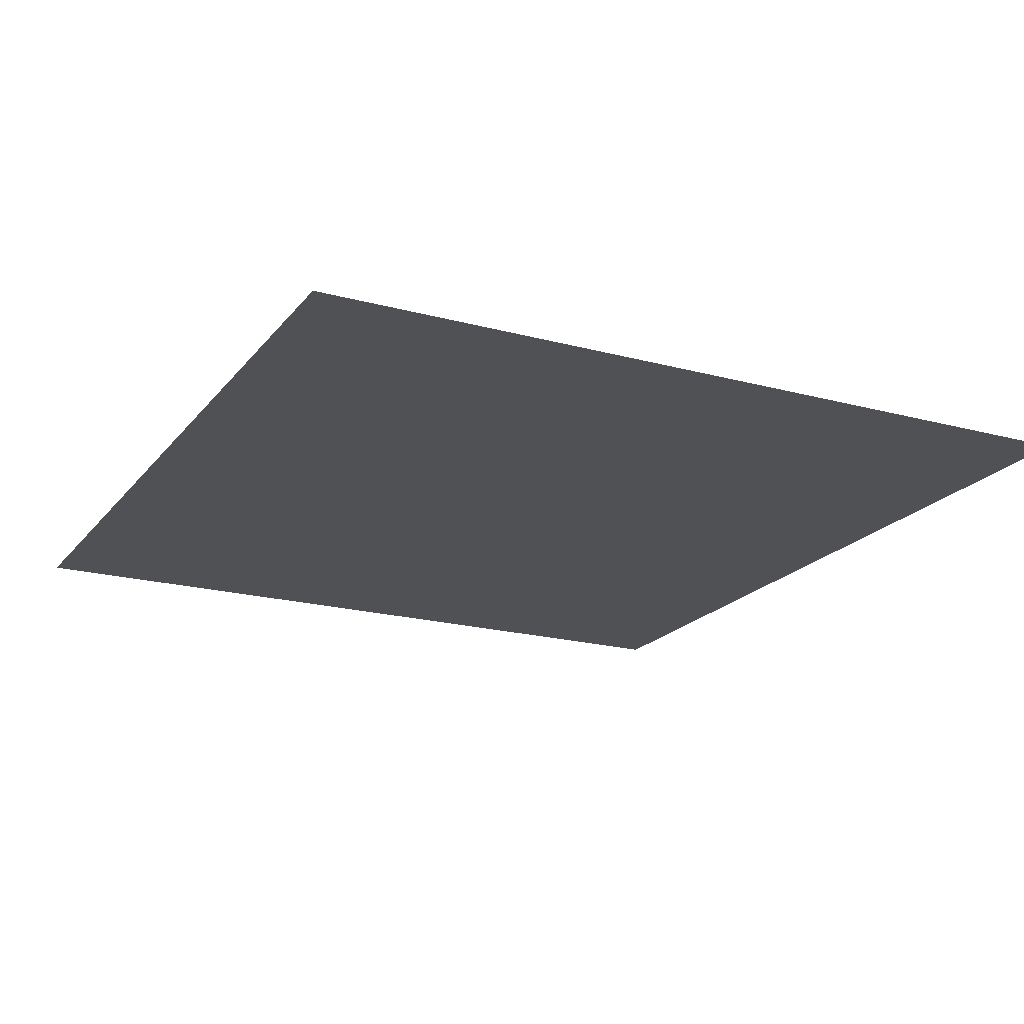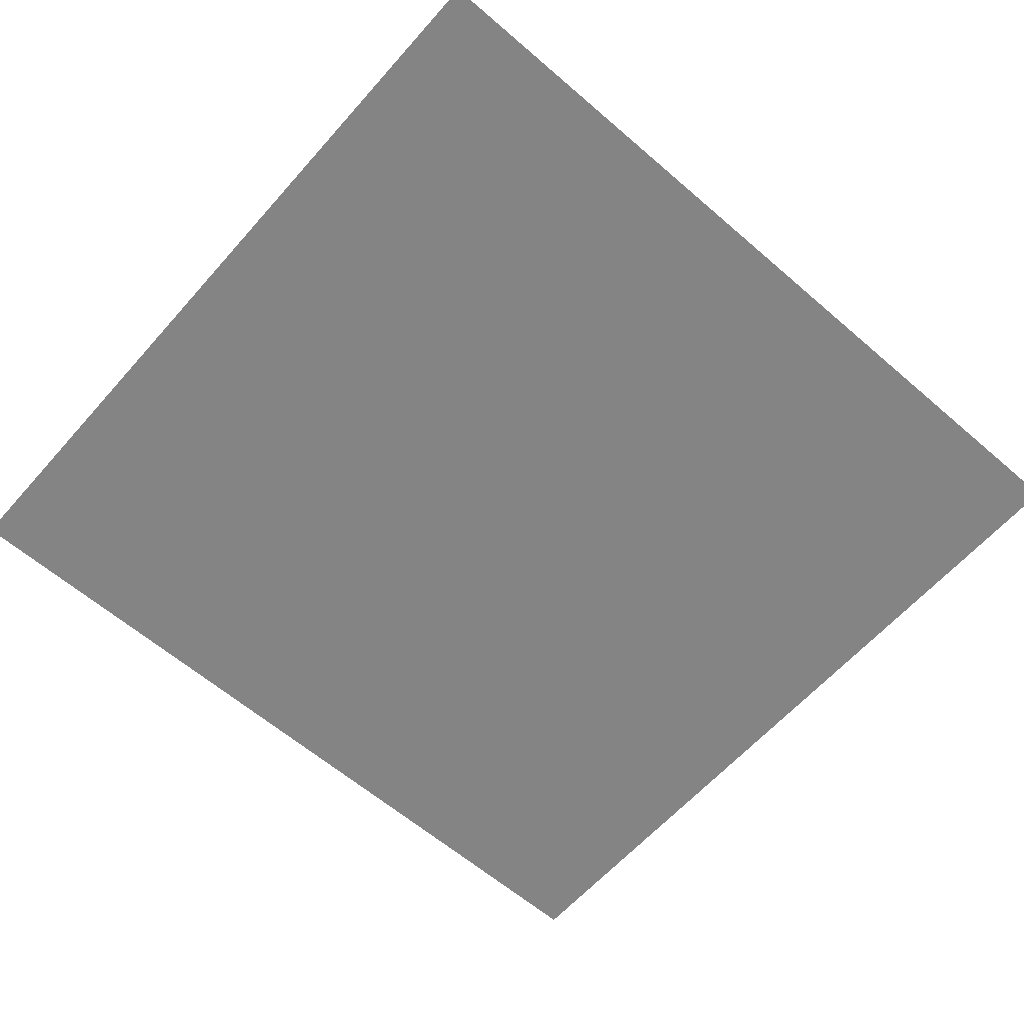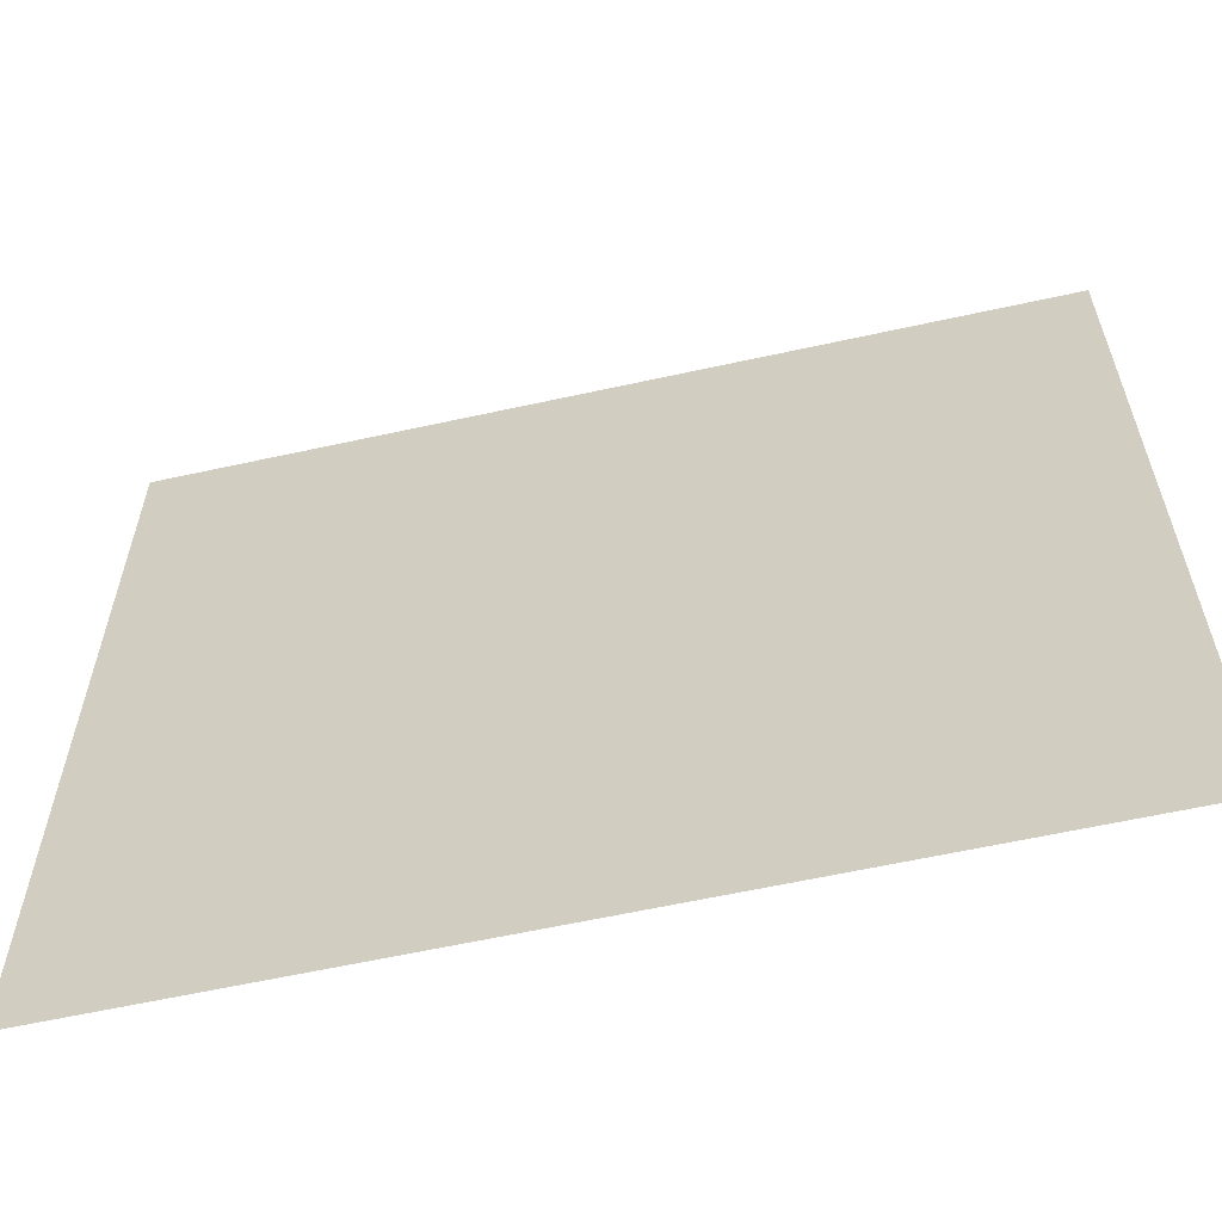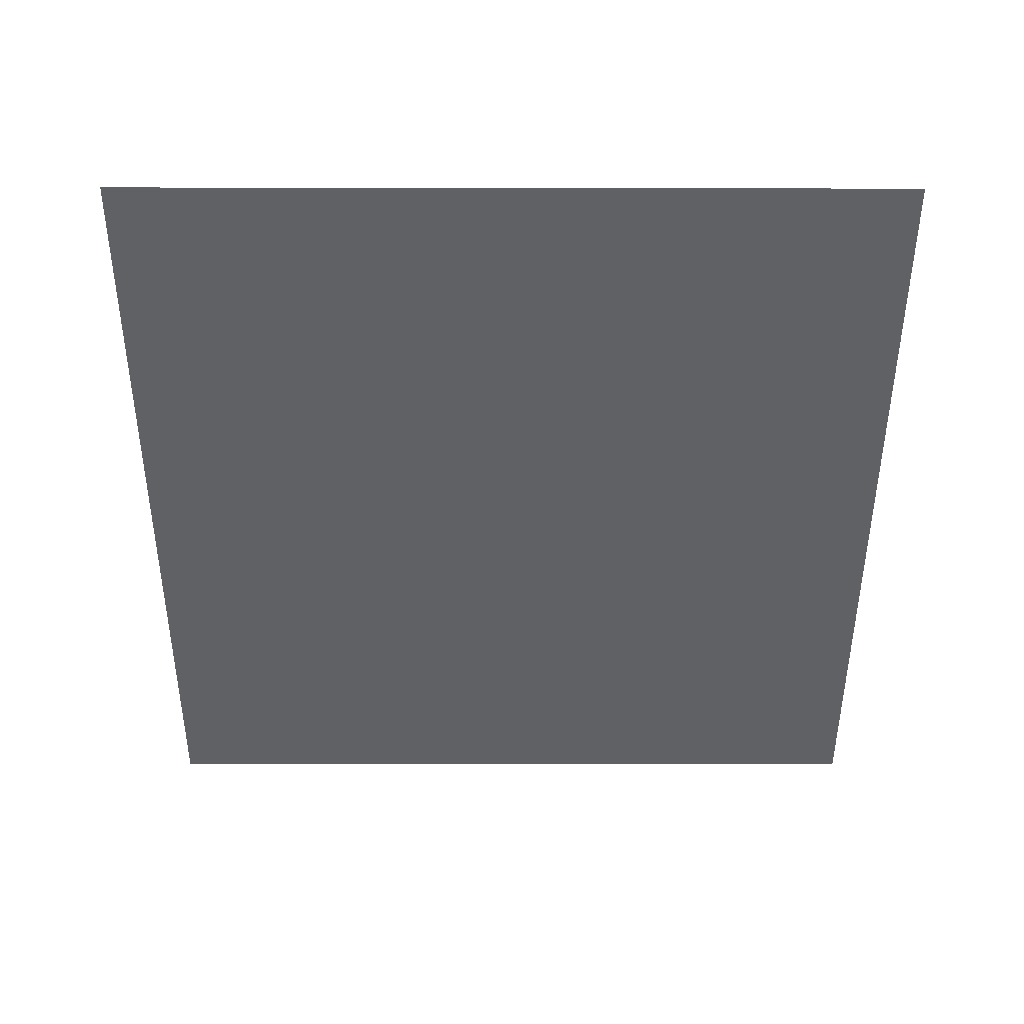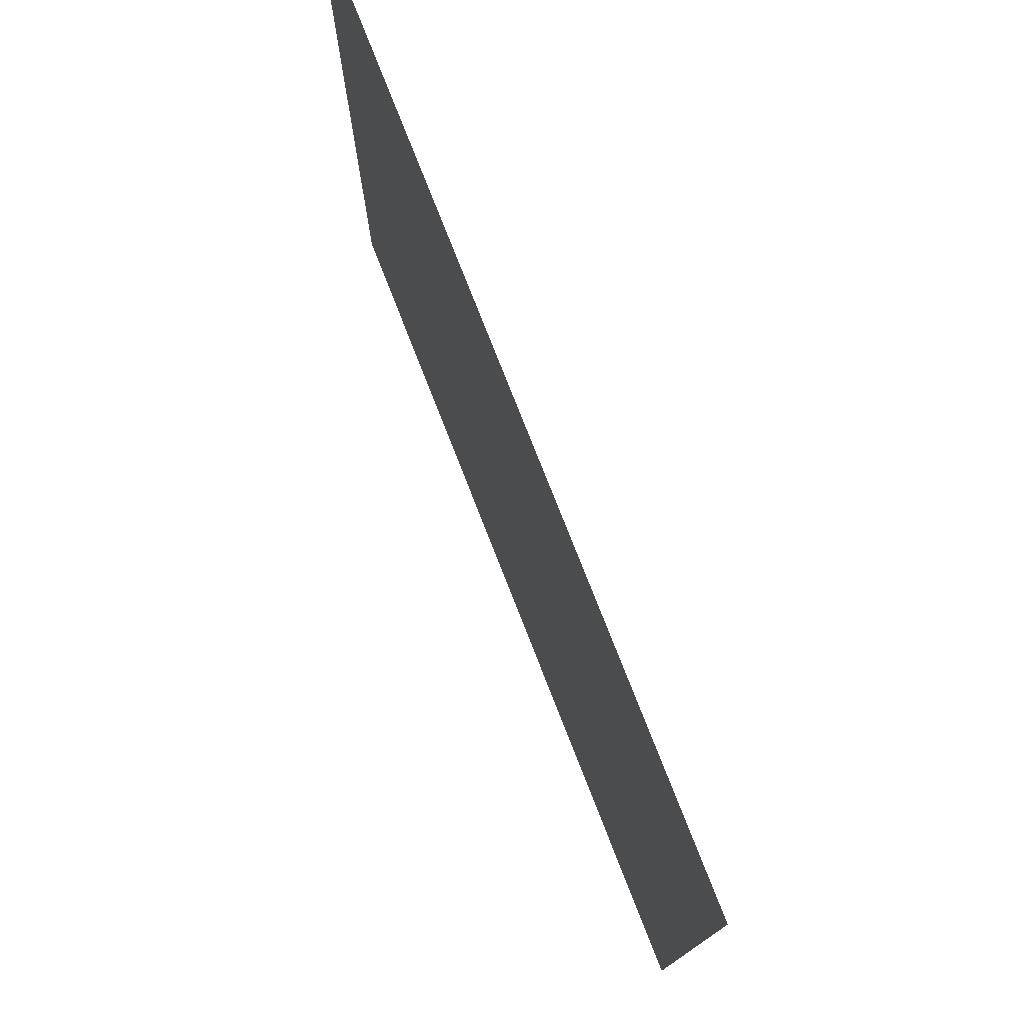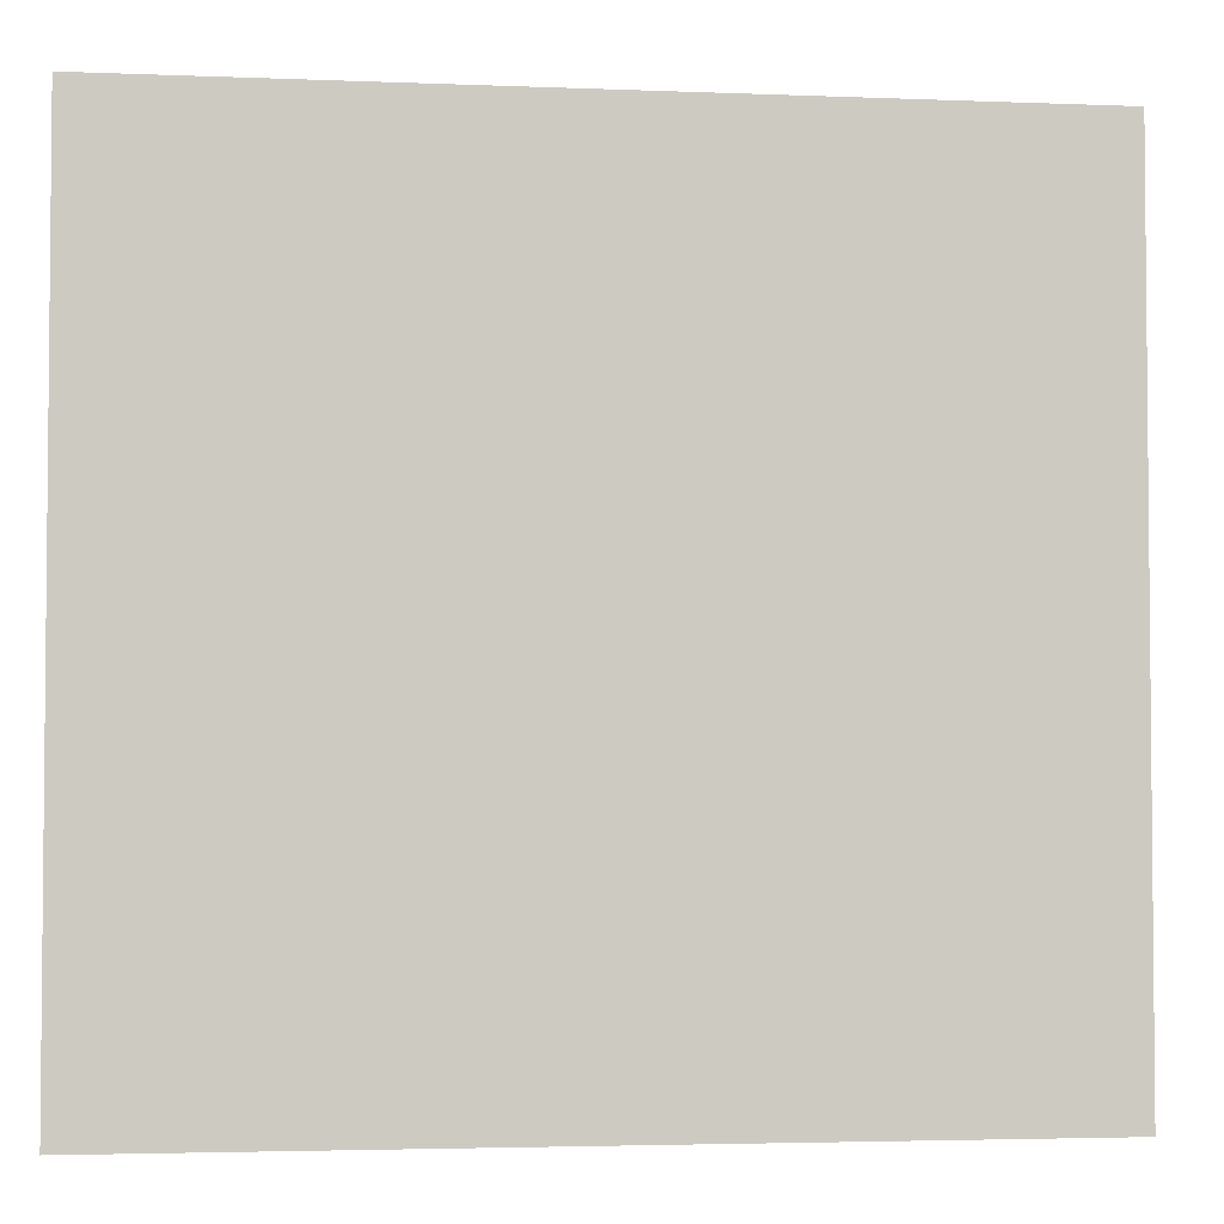
<metadata>
{"format":"obj","ext":"obj","renderer":"f3d","projection":"perspective","resolution":1024,"background":"white","views":[{"elev":-19.8,"azim":-116.6,"up":"+Z"},{"elev":-61.4,"azim":138.7,"up":"+Z"},{"elev":-60.8,"azim":-167.3,"up":"+Y"},{"elev":-48.3,"azim":89.9,"up":"+Z"},{"elev":77.2,"azim":68.6,"up":"+Y"},{"elev":-3.4,"azim":172.2,"up":"+Y"}]}
</metadata>
<code>
g [body] body
v 0.405 -0.385 0
v 0.405 0.385 0
v -0.405 0.385 0
v -0.405 -0.385 0
g [body] body_0
f 1 4 2
f 2 4 3

</code>
